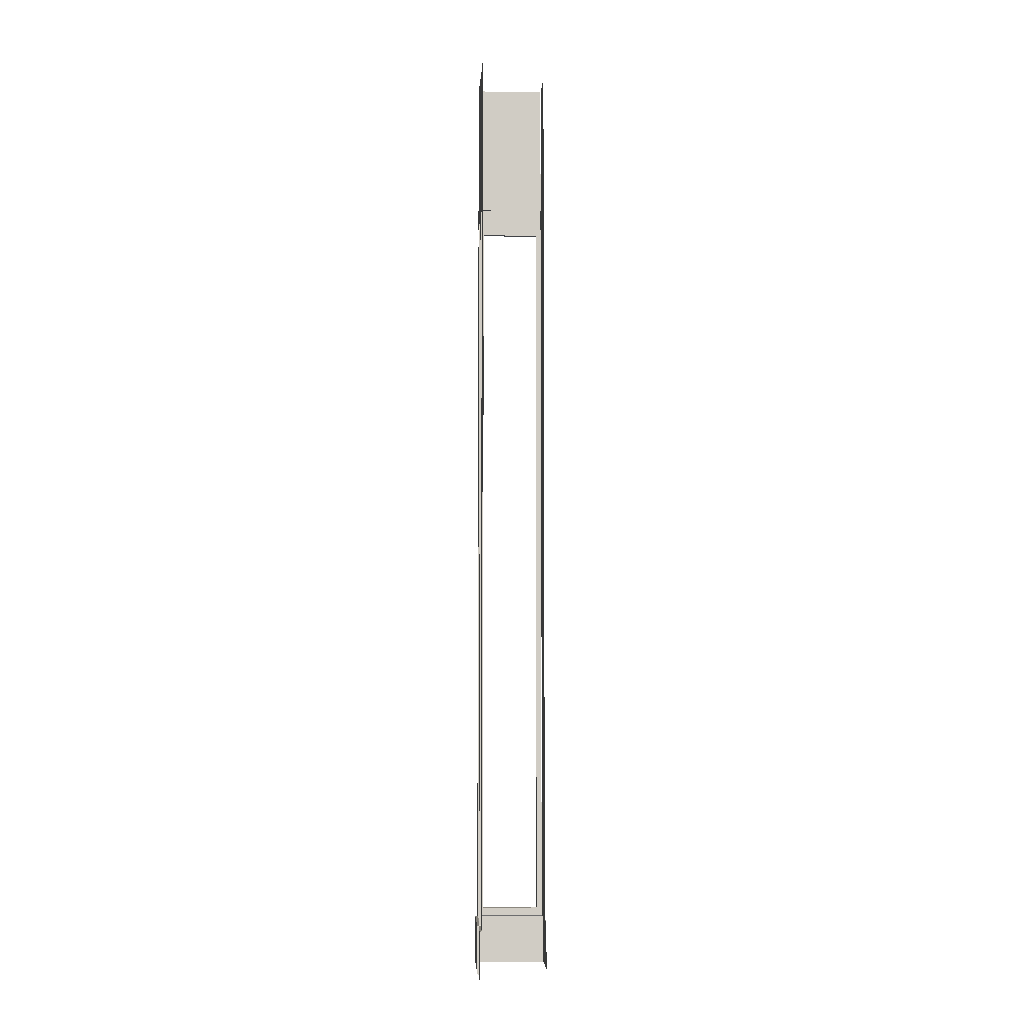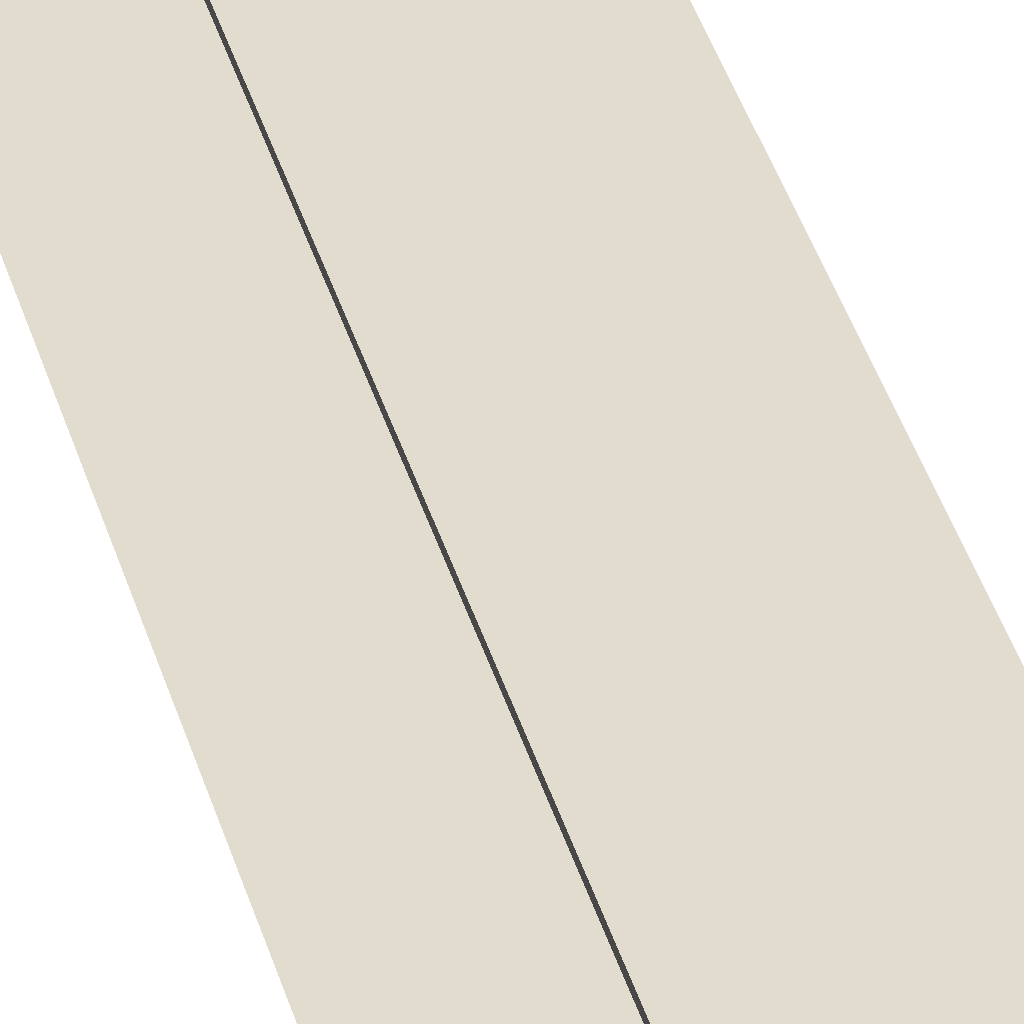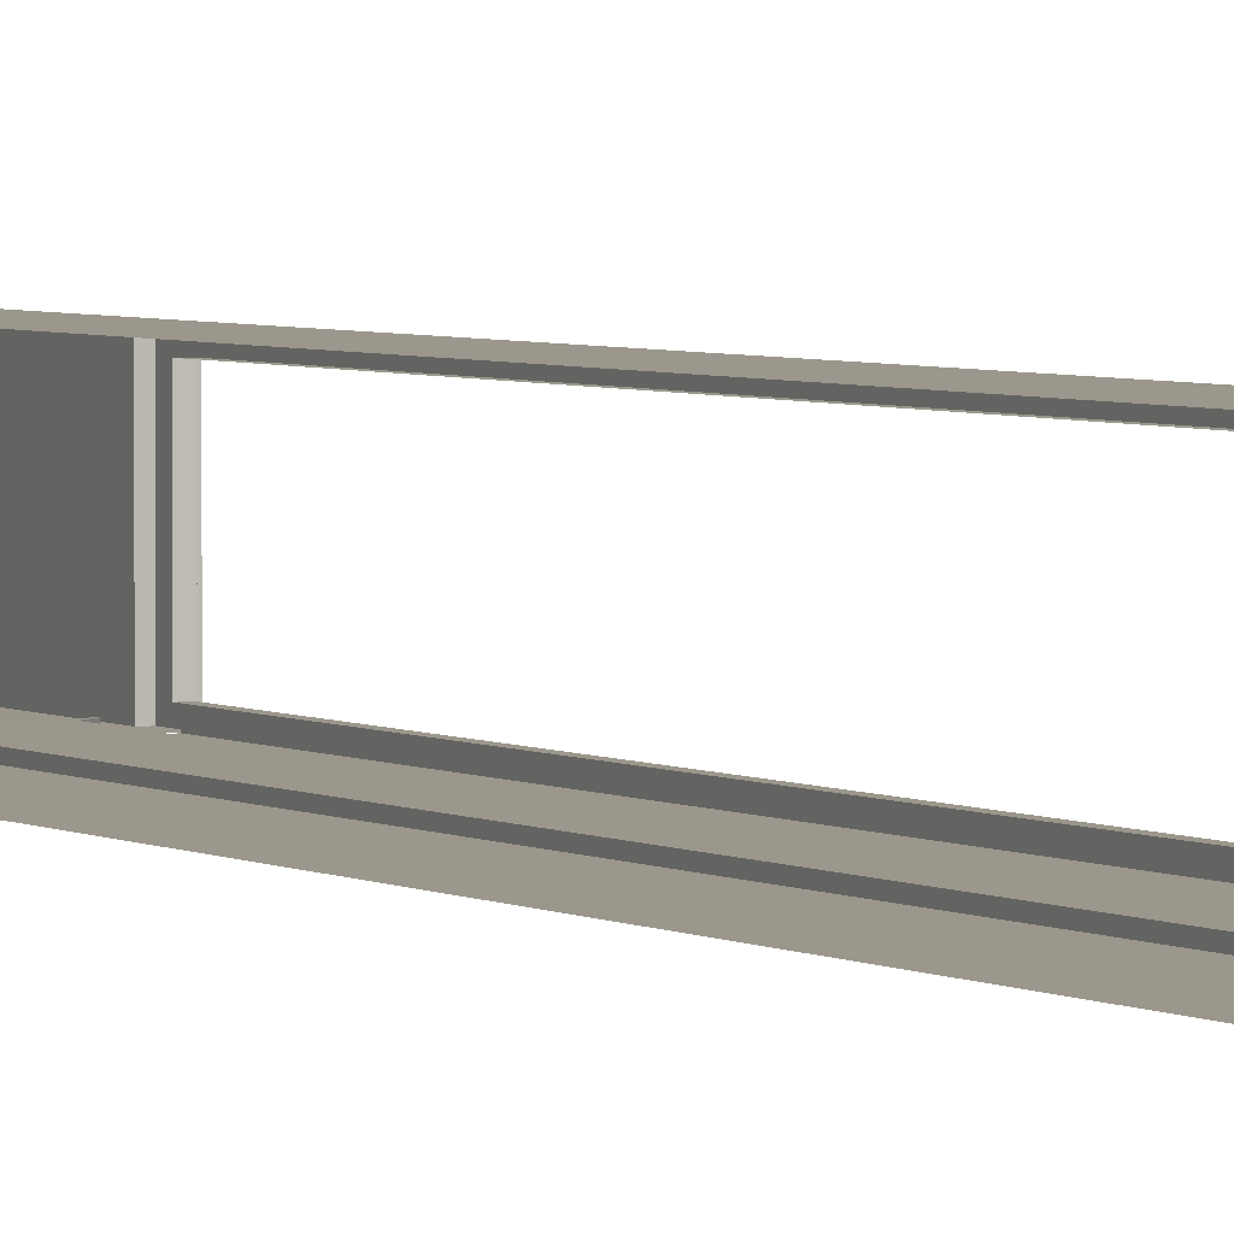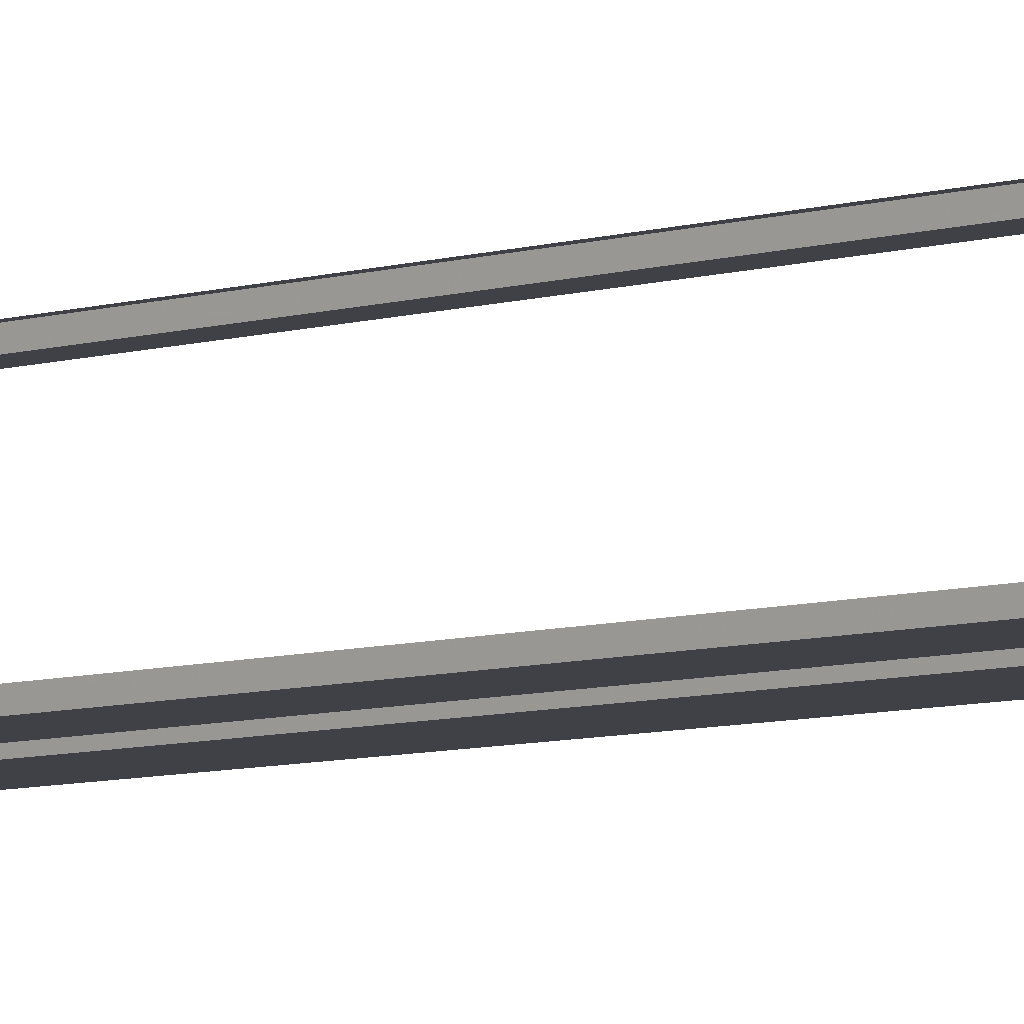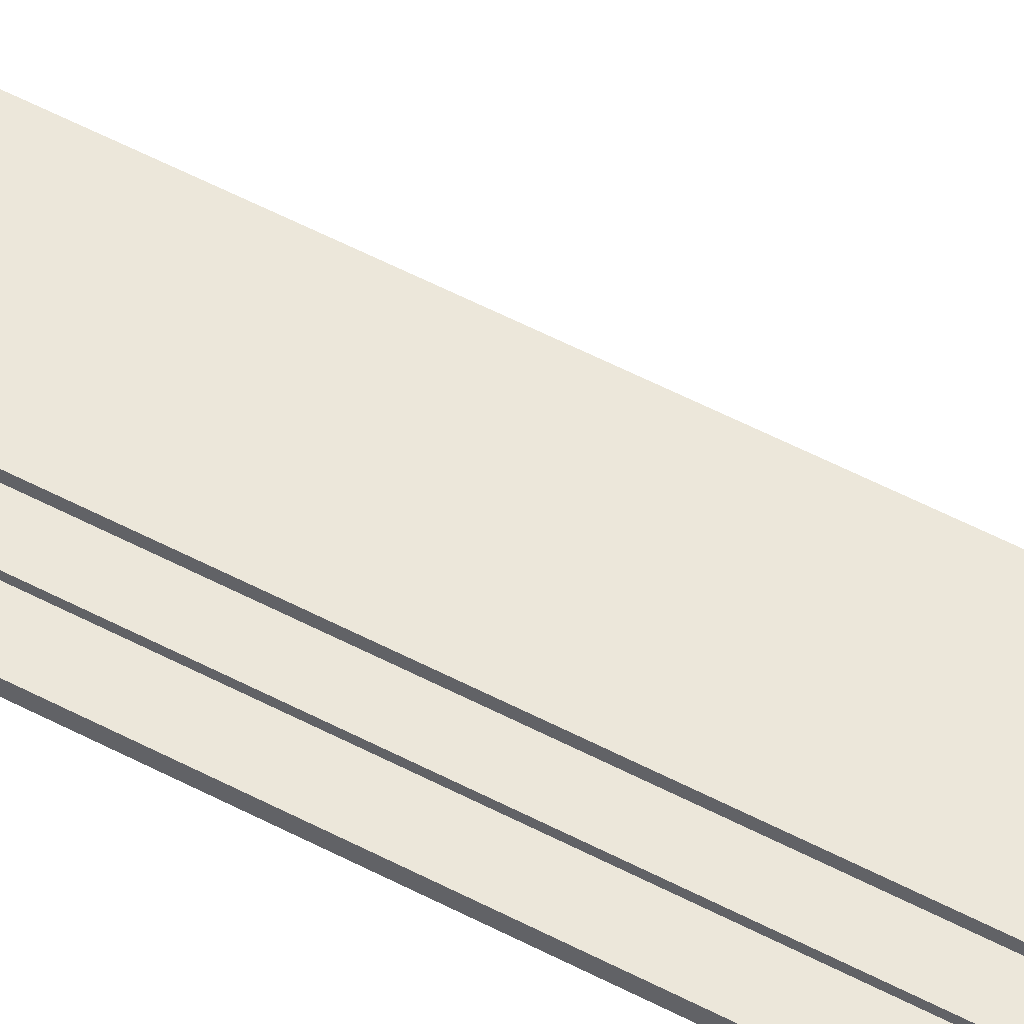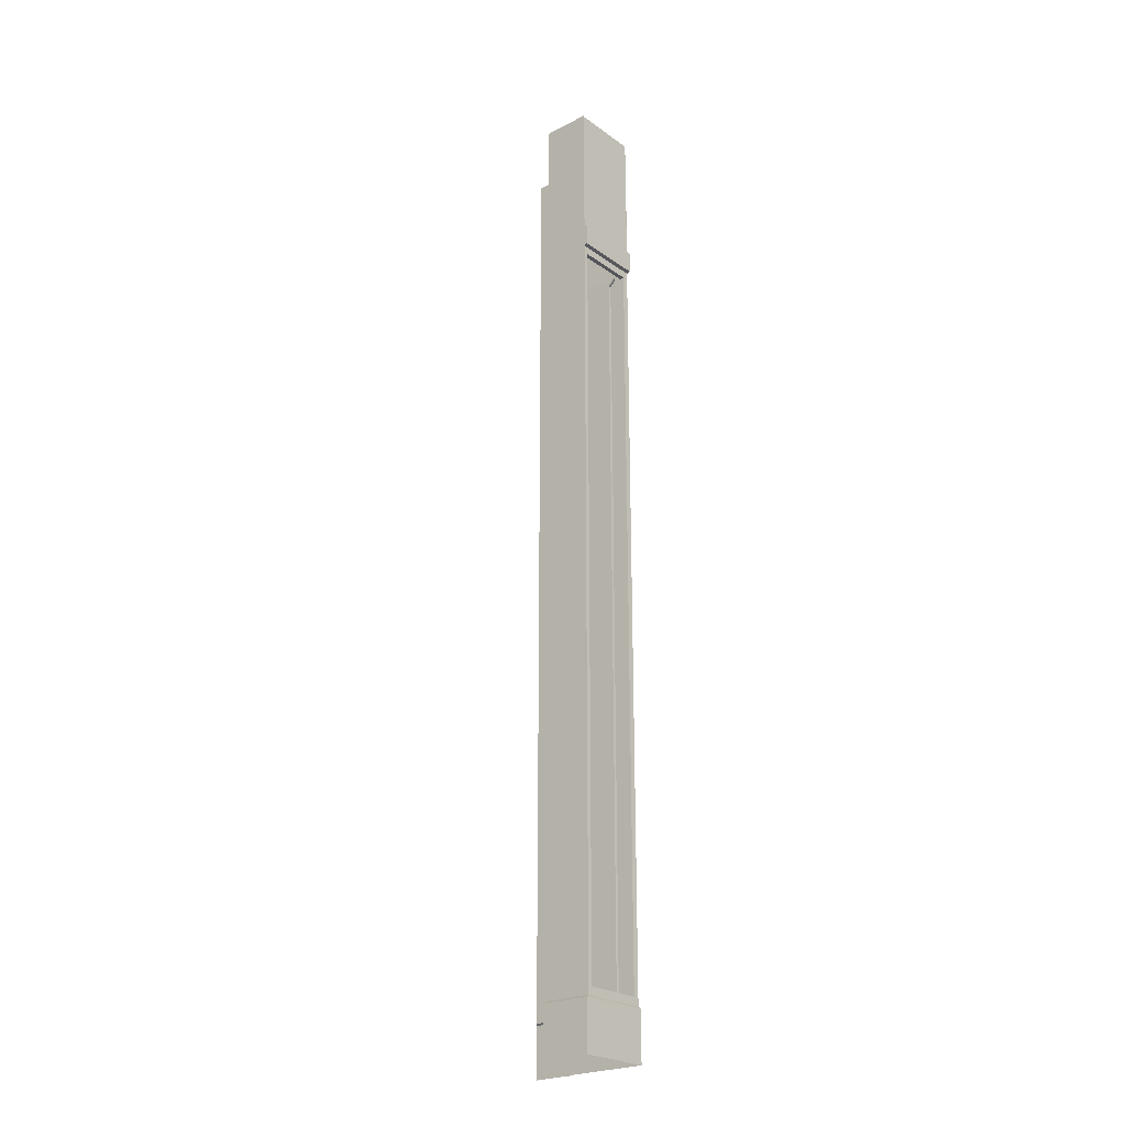
<metadata>
{"format":"obj","ext":"obj","renderer":"f3d","projection":"perspective","resolution":1024,"background":"white","views":[{"elev":-5.5,"azim":-92.7,"up":"+Y"},{"elev":34.1,"azim":-13.9,"up":"+Z"},{"elev":2.7,"azim":-23.1,"up":"+Z"},{"elev":-6.0,"azim":136.8,"up":"+Z"},{"elev":52.7,"azim":119.8,"up":"+Z"},{"elev":-23.9,"azim":40.5,"up":"+Y"}]}
</metadata>
<code>
o Plane.015_Plane.018
v -2.008 1.957 -0.5464
v -2.149 1.957 -0.5464
v -2.153 -0.3802 -0.5419
v -2.008 -0.2346 -0.5464
v -2.149 -0.2346 -0.5464
v -2.153 -0.2388 -0.5419
v -2.008 1.935 -0.5464
v -2.149 1.935 -0.5464
v -2.008 -0.2217 -0.5464
v -2.149 -0.2217 -0.5464
v -2.008 2.419 -0.5464
v -2.149 2.419 -0.5464
v -2.149 2.021 -0.5464
v -2.008 2.021 -0.5464
v -2.354 1.955 -0.7457
v -2.357 -0.3823 -0.7513
v -2.056 1.955 -0.7457
v -2.208 1.955 -0.7457
v -2.354 -0.2366 -0.7457
v -2.357 -0.2409 -0.7513
v -2.056 1.955 -0.7408
v -2.208 1.955 -0.7408
v -2.076 -0.2366 -0.7408
v -2.188 -0.2366 -0.7408
v -2.236 1.955 -0.7457
v -2.238 -0.3823 -0.7513
v -2.236 -0.2366 -0.7457
v -2.238 -0.2409 -0.7513
v -2.012 -0.3802 -0.7553
v -2.056 1.957 -0.7497
v -2.076 -0.3802 -0.7553
v -2.208 1.957 -0.7497
v -2.188 -0.3802 -0.7553
v -2.012 -0.2346 -0.7497
v -2.076 -0.2346 -0.7497
v -2.188 -0.2346 -0.7497
v -2.076 -0.2388 -0.7553
v -2.188 -0.2388 -0.7553
v -2.012 -0.2388 -0.7553
v -2.236 1.957 -0.7497
v -2.238 -0.3802 -0.7553
v -2.236 -0.2346 -0.7497
v -2.238 -0.2388 -0.7553
v -2.354 1.933 -0.7457
v -2.076 1.933 -0.7408
v -2.188 1.933 -0.7408
v -2.236 1.933 -0.7457
v -2.012 1.935 -0.7497
v -2.076 1.935 -0.7497
v -2.188 1.935 -0.7497
v -2.236 1.935 -0.7497
v -2.236 -0.2237 -0.7457
v -2.236 -0.2217 -0.7497
v -2.354 -0.2237 -0.7457
v -2.076 -0.2237 -0.7408
v -2.188 -0.2237 -0.7408
v -2.076 -0.2217 -0.7497
v -2.188 -0.2217 -0.7497
v -2.354 2.417 -0.7457
v -2.236 2.417 -0.7457
v -2.354 2.019 -0.7457
v -2.236 2.019 -0.7457
v -2.012 1.957 -0.7497
v -2.012 2.419 -0.7497
v -2.01 2.021 -0.7497
v -2.008 -0.3802 -0.7542
v -2.012 1.957 -0.5474
v -2.008 -0.3802 -0.5419
v -2.012 1.957 -0.5639
v -2.008 -0.3802 -0.5639
v -2.012 1.957 -0.733
v -2.008 -0.3802 -0.733
v -2.012 -0.2346 -0.5474
v -2.012 -0.2346 -0.5639
v -2.012 -0.2346 -0.733
v -2.008 -0.2388 -0.5639
v -2.008 -0.2388 -0.733
v -2.008 -0.2388 -0.7542
v -2.008 -0.2388 -0.5419
v -2.012 1.935 -0.5474
v -2.012 1.935 -0.5639
v -2.012 1.935 -0.733
v -2.012 -0.2217 -0.7497
v -2.012 -0.2217 -0.5474
v -2.012 -0.2109 -0.5639
v -2.012 -0.2109 -0.733
v -2.025 1.935 -0.5639
v -2.025 1.935 -0.733
v -2.025 -0.2109 -0.5639
v -2.025 -0.2109 -0.733
v -2.012 2.419 -0.5474
v -2.012 2.419 -0.5639
v -2.012 2.419 -0.733
v -2.012 2.021 -0.5639
v -2.012 2.021 -0.733
v -2.012 2.021 -0.5474
v -2.012 2.021 -0.7497
v -2 1.959 -0.7497
v -2 1.959 -0.5474
v -2 1.959 -0.5639
v -2 1.959 -0.733
v -2 2.023 -0.5639
v -2 2.023 -0.733
v -2 2.023 -0.5474
v -2 2.023 -0.7497
f 10 4 9
f 2 7 1
f 8 9 7
f 14 12 13
f 1 13 2
f 45 57 55
f 55 35 23
f 28 41 26
f 25 51 47
f 28 42 43
f 55 24 56
f 18 22 46
f 56 36 58
f 50 18 46
f 28 16 20
f 54 27 19
f 19 28 20
f 39 31 37
f 37 33 38
f 38 41 43
f 58 42 53
f 42 38 43
f 35 38 36
f 34 37 35
f 17 30 49
f 32 18 50
f 47 53 52
f 21 46 22
f 21 17 45
f 25 44 15
f 32 51 40
f 58 46 56
f 45 56 46
f 44 52 54
f 50 53 51
f 52 42 27
f 24 35 36
f 45 17 49
f 61 60 62
f 15 62 25
f 60 65 62
f 62 63 25
f 30 48 49
f 79 70 76
f 76 72 77
f 77 66 78
f 84 74 85
f 85 75 86
f 73 76 74
f 74 77 75
f 67 81 69
f 69 82 71
f 80 85 81
f 86 89 85
f 82 90 86
f 85 87 81
f 81 88 82
f 95 92 94
f 94 91 96
f 94 103 95
f 96 102 94
f 95 105 97
f 101 102 100
f 100 104 99
f 98 103 101
f 96 99 104
f 71 100 69
f 69 99 67
f 6 68 79
f 5 79 4
f 57 34 35
f 48 57 49
f 83 75 34
f 34 77 78
f 71 48 63
f 48 86 83
f 97 93 95
f 97 98 63
f 71 98 101
f 39 34 78
f 29 78 66
f 10 5 4
f 2 8 7
f 8 10 9
f 14 11 12
f 1 14 13
f 45 49 57
f 55 57 35
f 28 43 41
f 25 40 51
f 28 27 42
f 55 23 24
f 56 24 36
f 28 26 16
f 54 52 27
f 19 27 28
f 39 29 31
f 37 31 33
f 38 33 41
f 58 36 42
f 42 36 38
f 35 37 38
f 34 39 37
f 47 51 53
f 21 45 46
f 25 47 44
f 32 50 51
f 58 50 46
f 45 55 56
f 44 47 52
f 50 58 53
f 52 53 42
f 24 23 35
f 61 59 60
f 15 61 62
f 60 64 65
f 62 65 63
f 30 63 48
f 79 68 70
f 76 70 72
f 77 72 66
f 84 73 74
f 85 74 75
f 73 79 76
f 74 76 77
f 67 80 81
f 69 81 82
f 80 84 85
f 86 90 89
f 82 88 90
f 85 89 87
f 81 87 88
f 95 93 92
f 94 92 91
f 94 102 103
f 96 104 102
f 95 103 105
f 101 103 102
f 100 102 104
f 98 105 103
f 96 67 99
f 71 101 100
f 69 100 99
f 6 3 68
f 5 6 79
f 57 83 34
f 48 83 57
f 83 86 75
f 34 75 77
f 71 82 48
f 48 82 86
f 97 64 93
f 97 105 98
f 71 63 98
f 29 39 78

</code>
